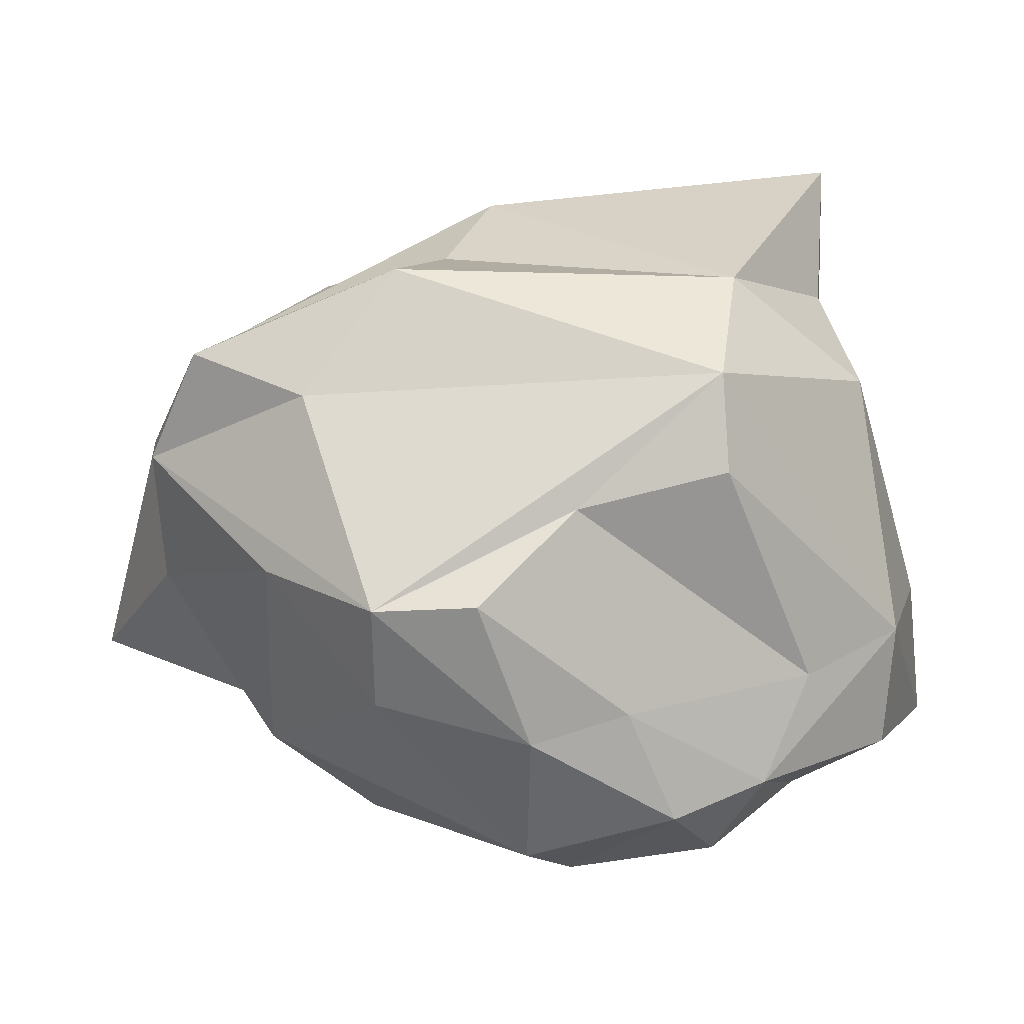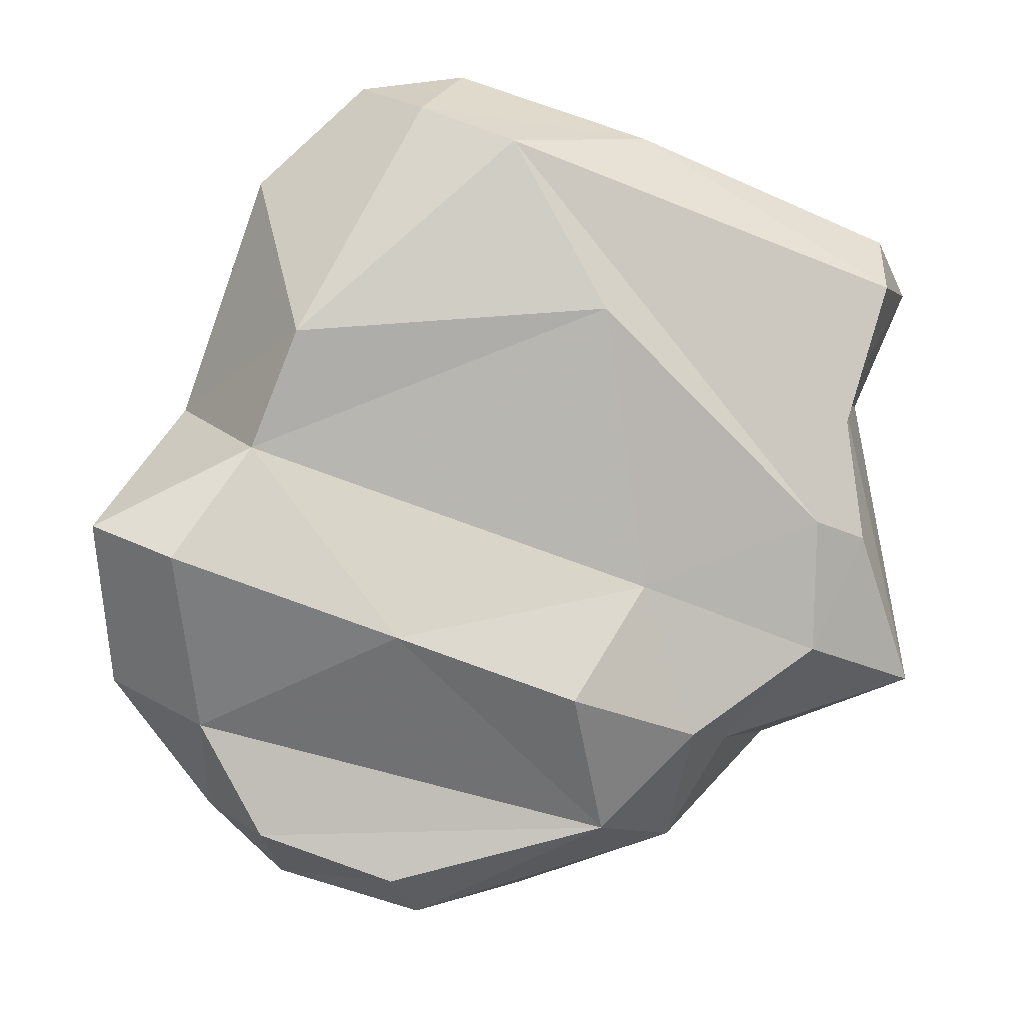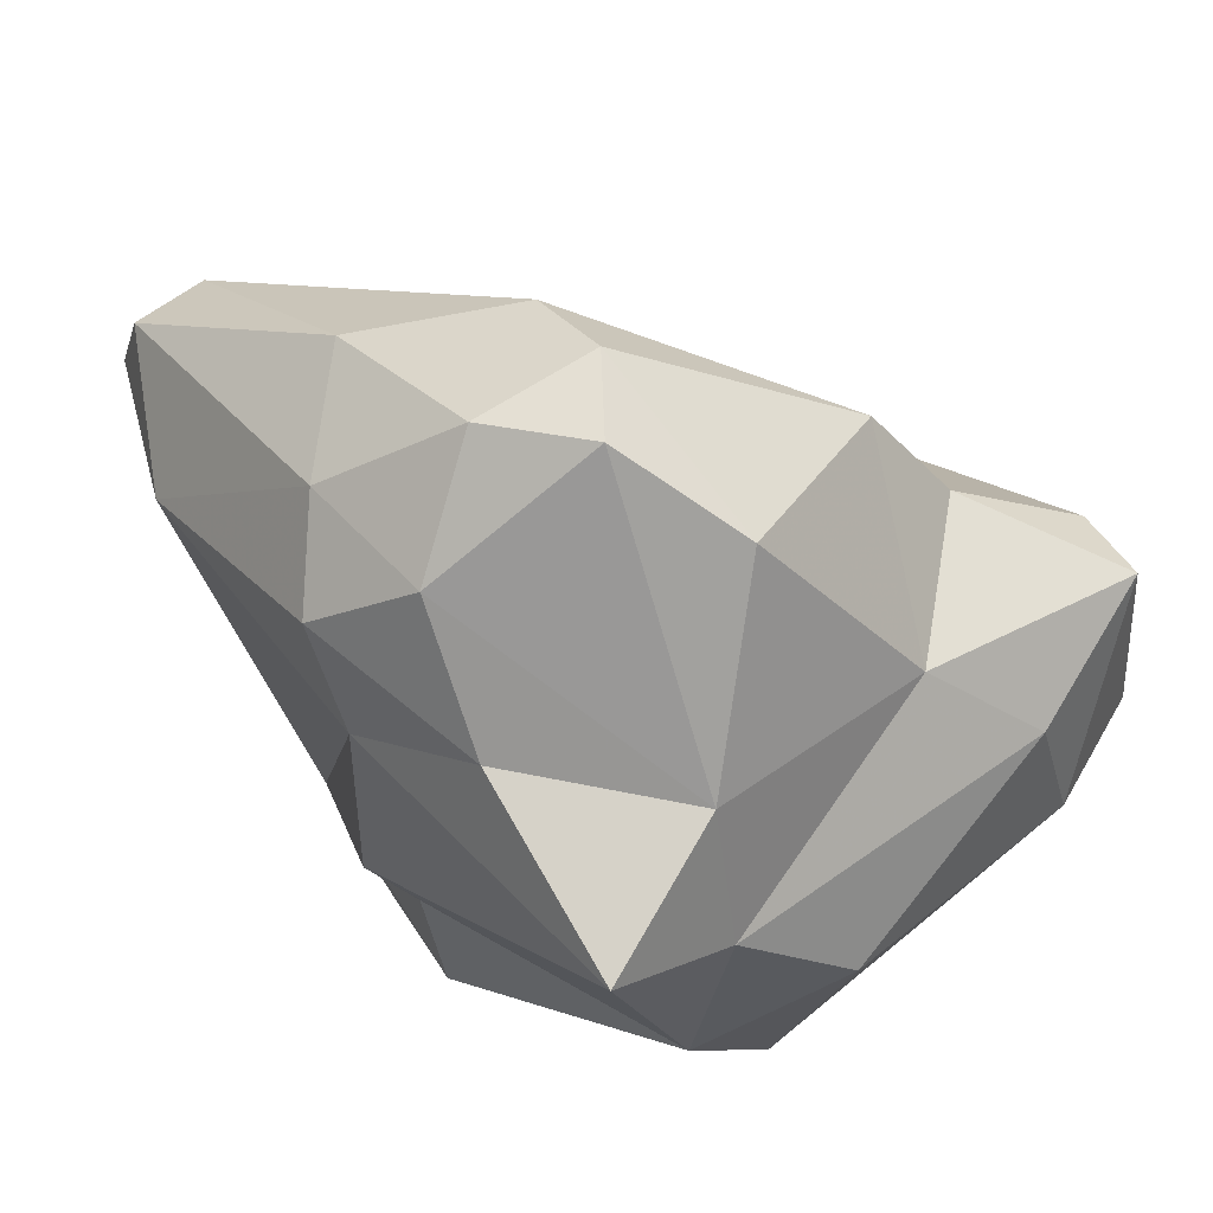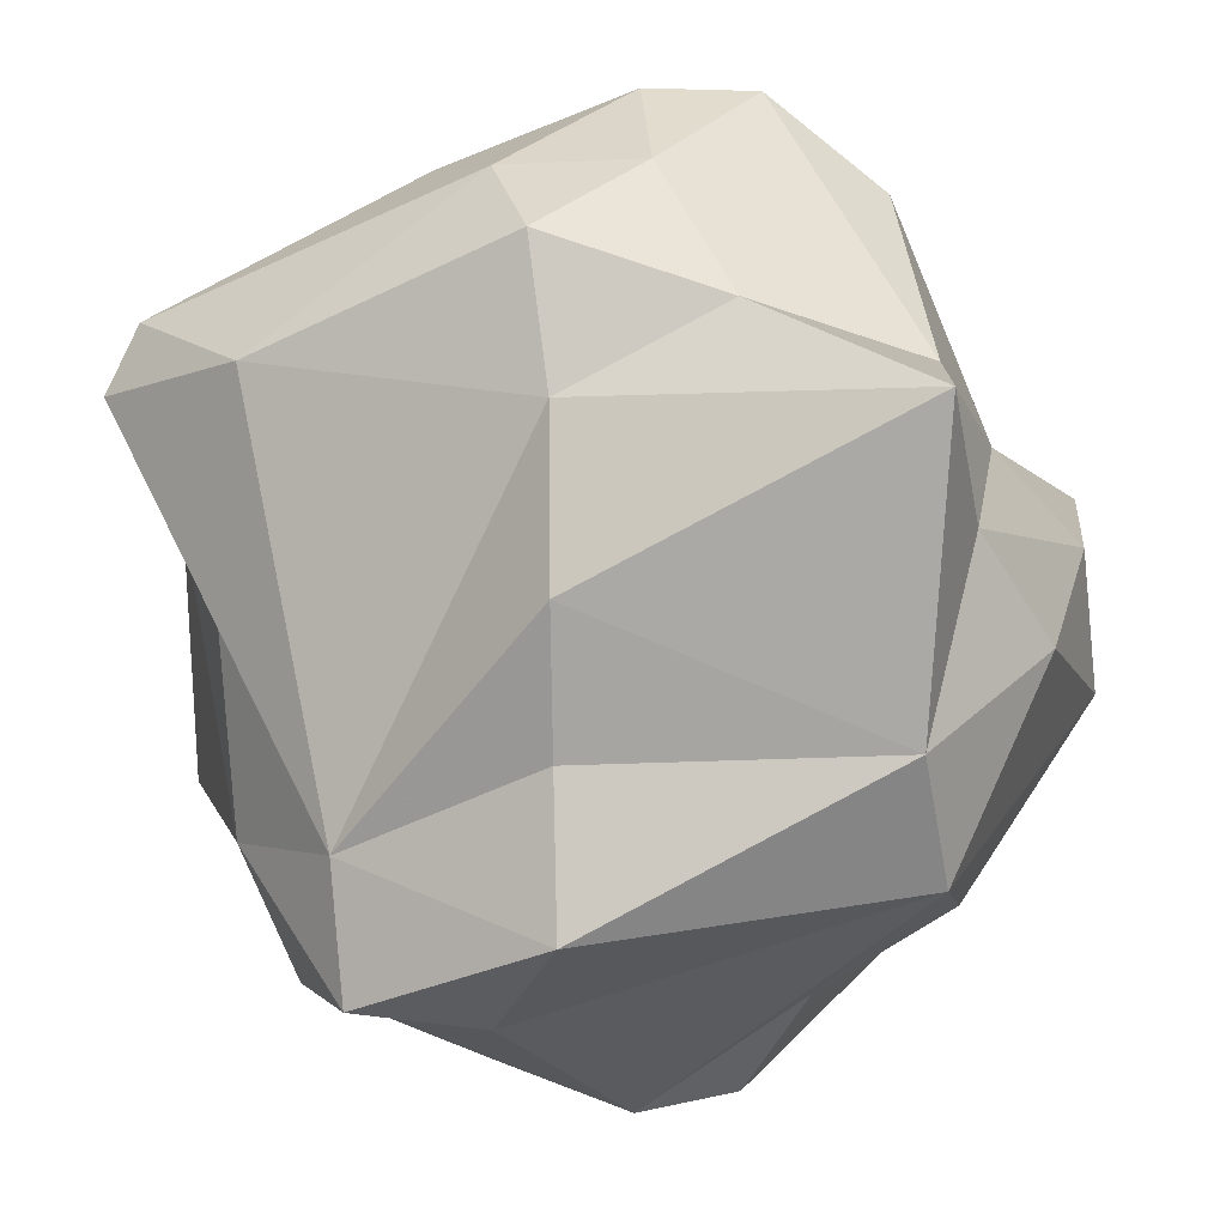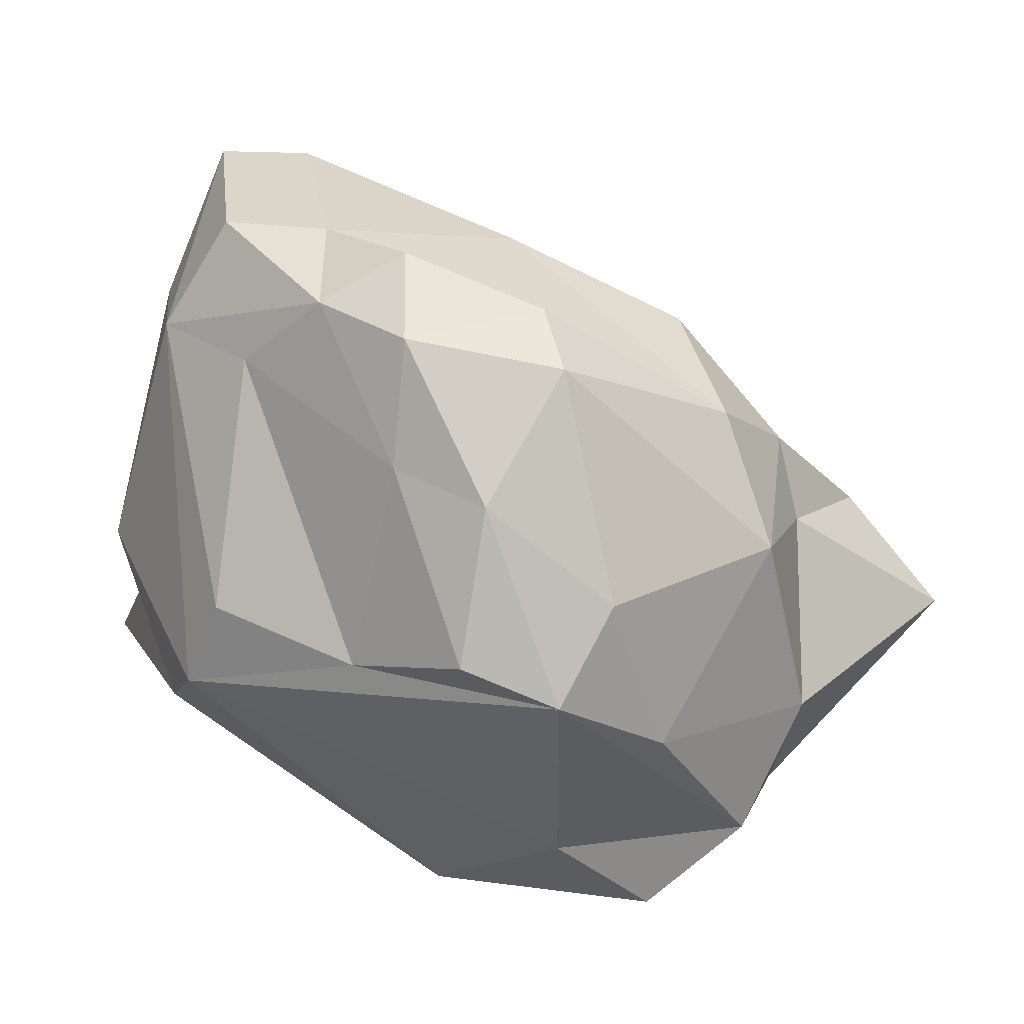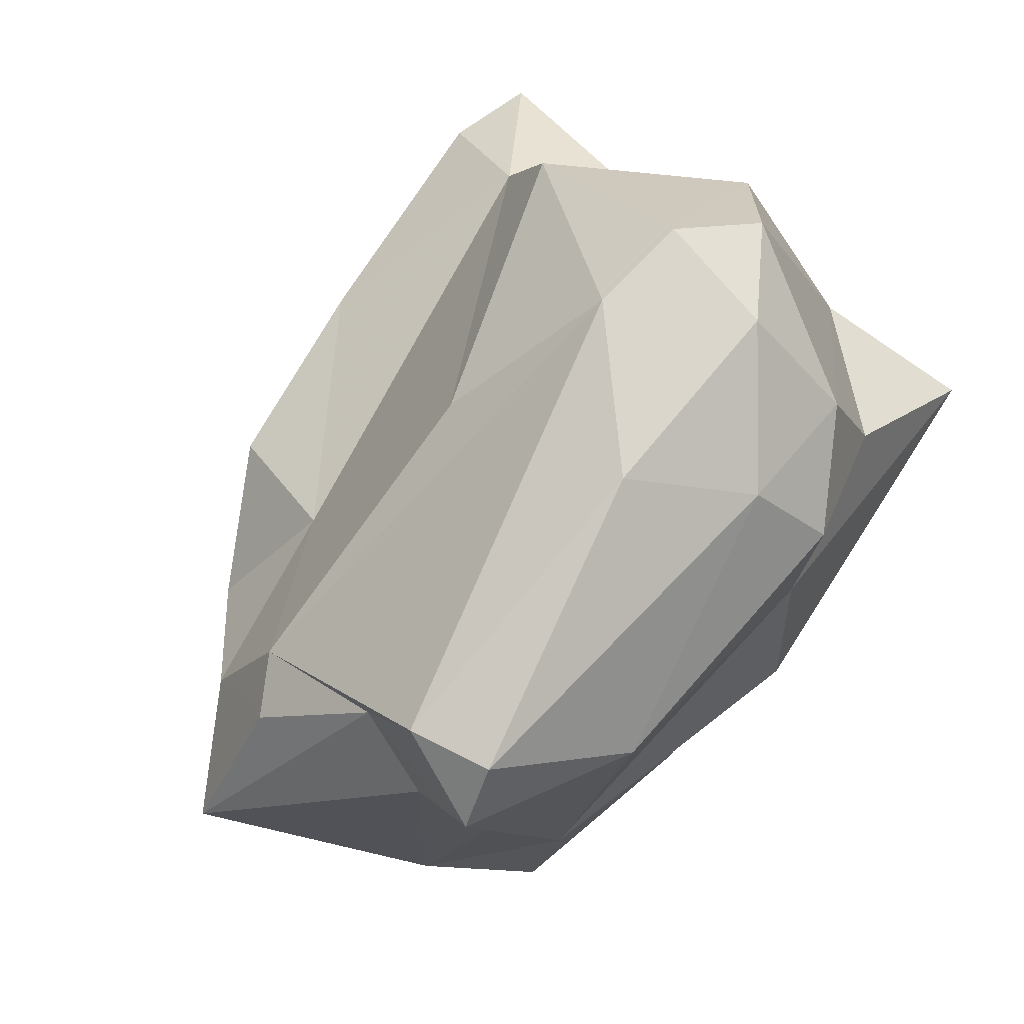
<metadata>
{"format":"obj","ext":"obj","renderer":"f3d","projection":"perspective","resolution":1024,"background":"white","views":[{"elev":-3.0,"azim":-162.6,"up":"+Y"},{"elev":-49.1,"azim":-1.3,"up":"+Y"},{"elev":44.4,"azim":-138.2,"up":"+Z"},{"elev":-16.5,"azim":-170.6,"up":"+Z"},{"elev":-52.4,"azim":-22.7,"up":"+Z"},{"elev":56.4,"azim":118.3,"up":"+Z"}]}
</metadata>
<code>
v 183.8 262.3 71.4
v 184.4 258.8 72.5
v 184.1 259.7 78.22
v 183.9 263.7 75.39
v 184.7 270.2 70.62
v 187.8 269.9 64.26
v 186.6 258.6 77.97
v 186.5 273.3 73.06
v 186.1 260.9 68.78
v 186.3 266.1 77.78
v 188 273.2 67.15
v 187.3 273.3 77.69
v 187.6 267 64.46
v 187.4 257.6 68.03
v 186.8 277.9 75.25
v 187.3 257.4 71.85
v 190.7 259.7 64.2
v 189.7 256.5 65.98
v 188.7 270.3 83.86
v 191.8 265.8 62.38
v 189.2 255.5 68.83
v 197.1 276.5 70.71
v 193.6 257.7 75.61
v 197.4 274.2 66.99
v 192 272.2 86.38
v 197.5 273.2 62.45
v 194.1 262.9 60.16
v 194.5 276.2 82.71
v 193.4 254.9 67.38
v 192.2 276.6 78.5
v 197.2 262.8 59.62
v 190.3 263.8 82.83
v 195.2 273.5 86.06
v 197.1 276.6 76.07
v 188.9 261.8 79.74
v 194 270.1 87.01
v 193.2 258.9 62.52
v 197.6 277.4 80.48
v 194.2 255.4 65.39
v 200.2 256.7 68.16
v 199.1 257.2 73.47
v 197.7 260 61.52
v 201.1 264 61.1
v 199.9 269.3 61.05
v 200 265.7 82.46
v 203.8 271.8 65.37
v 203.1 258.4 70.71
v 202.6 259 65.38
v 201.4 261.2 74.73
v 203.6 270.7 61.4
v 198.9 275.6 83.12
v 206.2 264.1 65.14
v 196.9 269.3 86.39
v 205.7 267.7 62.75
v 207.1 260.8 72.41
v 204.4 260 68.98
v 207.1 263 76.04
v 207.4 268.5 66.55
v 207.3 272.3 74.27
v 205.9 275.2 78.16
v 201.3 272.2 84.67
v 208.2 267.3 77.62
v 208.7 263.5 74.88
v 210.6 272.1 78.57
v 209 269.5 75.71
v 209.5 269.7 80.64
v 209.6 272.3 80.64
v 210.6 262 69.95
g foo
f 14 18 21
f 39 29 18
f 29 21 18
f 37 39 18
f 14 17 18
f 37 18 17
f 42 39 37
f 17 27 37
f 42 37 31
f 31 37 27
f 29 40 21
f 40 16 21
f 14 16 2
f 16 14 21
f 39 40 29
f 40 39 48
f 1 2 3
f 9 14 1
f 14 2 1
f 48 39 42
f 14 9 17
f 17 9 20
f 43 48 42
f 13 9 1
f 20 9 13
f 17 20 27
f 43 42 31
f 6 13 1
f 31 27 20
f 54 43 31
f 20 13 6
f 31 20 6
f 44 31 6
f 44 54 31
f 7 16 23
f 40 23 16
f 41 23 40
f 41 40 47
f 2 7 3
f 7 2 16
f 47 40 48
f 47 48 56
f 3 4 1
f 52 56 48
f 43 52 48
f 5 1 4
f 54 52 43
f 5 6 1
f 5 11 6
f 50 54 44
f 26 6 11
f 6 26 44
f 50 44 26
f 7 35 3
f 35 7 23
f 49 35 23
f 23 41 49
f 49 41 47
f 10 3 35
f 55 49 47
f 55 47 56
f 10 4 3
f 68 55 56
f 68 56 52
f 8 4 10
f 8 5 4
f 58 68 52
f 54 58 52
f 11 5 8
f 54 50 58
f 24 26 11
f 24 46 26
f 26 46 50
f 45 32 35
f 49 45 35
f 57 45 49
f 10 32 19
f 32 10 35
f 55 57 49
f 57 55 63
f 55 68 63
f 12 10 19
f 8 10 12
f 65 68 58
f 12 15 8
f 8 15 11
f 58 50 46
f 15 22 11
f 22 24 11
f 22 46 24
f 53 32 45
f 53 36 32
f 19 32 36
f 57 63 62
f 63 68 62
f 65 62 68
f 30 15 12
f 59 65 58
f 15 30 34
f 58 46 59
f 34 22 15
f 34 46 22
f 45 57 53
f 25 19 36
f 53 57 66
f 57 62 66
f 12 19 25
f 25 28 12
f 65 64 62
f 64 66 62
f 30 12 28
f 38 30 28
f 64 65 59
f 30 38 34
f 38 60 34
f 59 46 64
f 64 46 60
f 60 46 34
f 61 36 53
f 25 36 33
f 33 36 61
f 28 25 33
f 51 33 61
f 61 53 66
f 51 28 33
f 67 61 66
f 66 64 67
f 38 28 51
f 67 51 61
f 60 38 51
f 60 51 67
f 64 60 67
g

</code>
